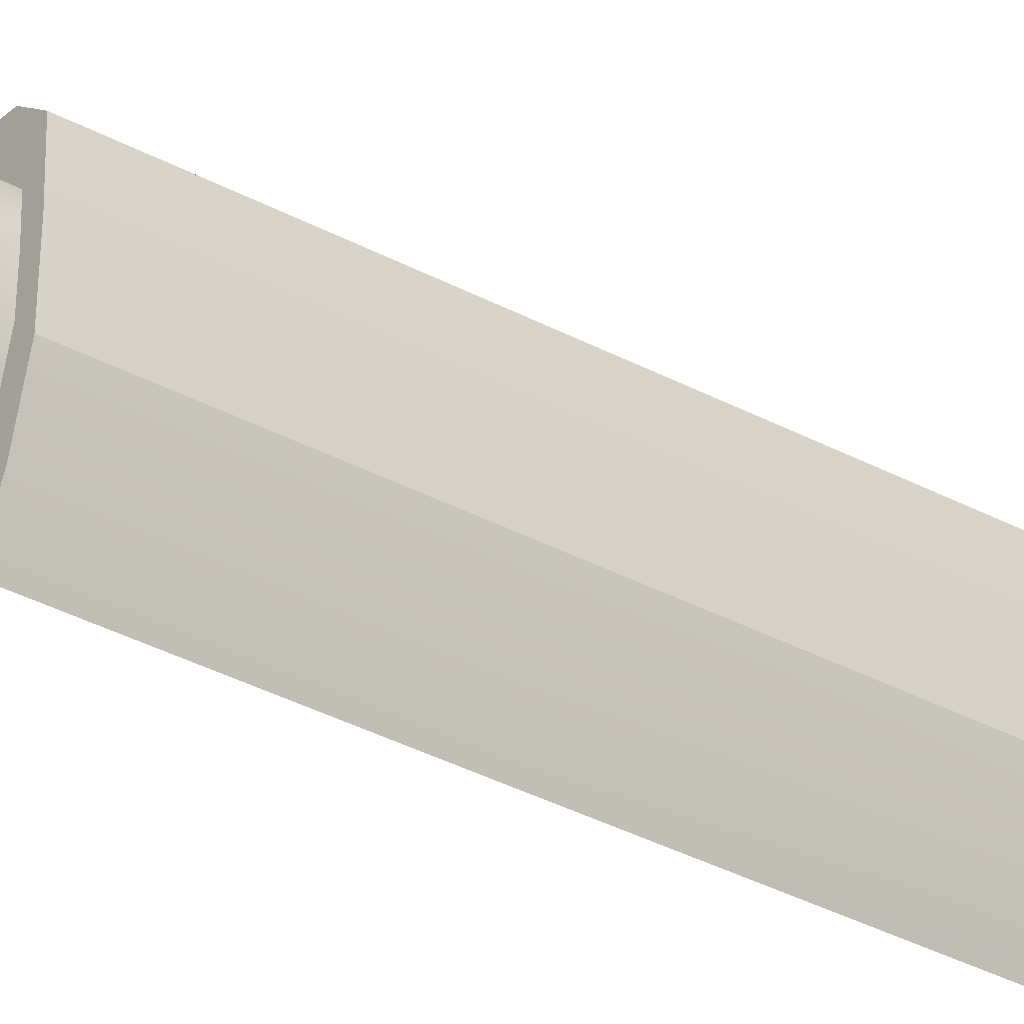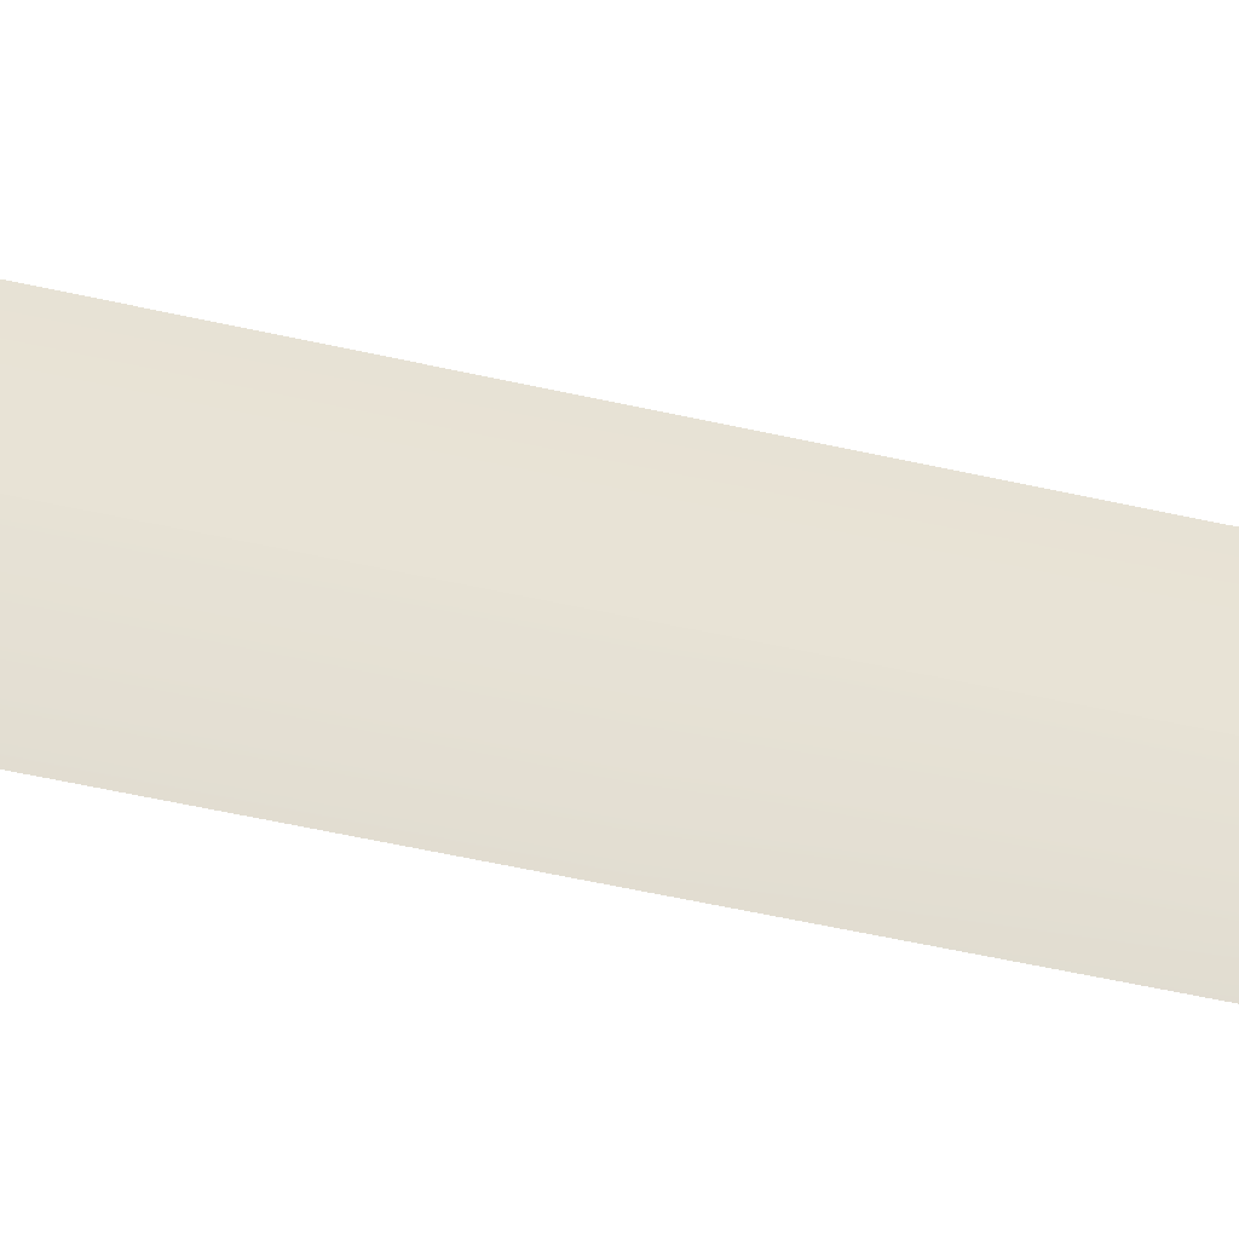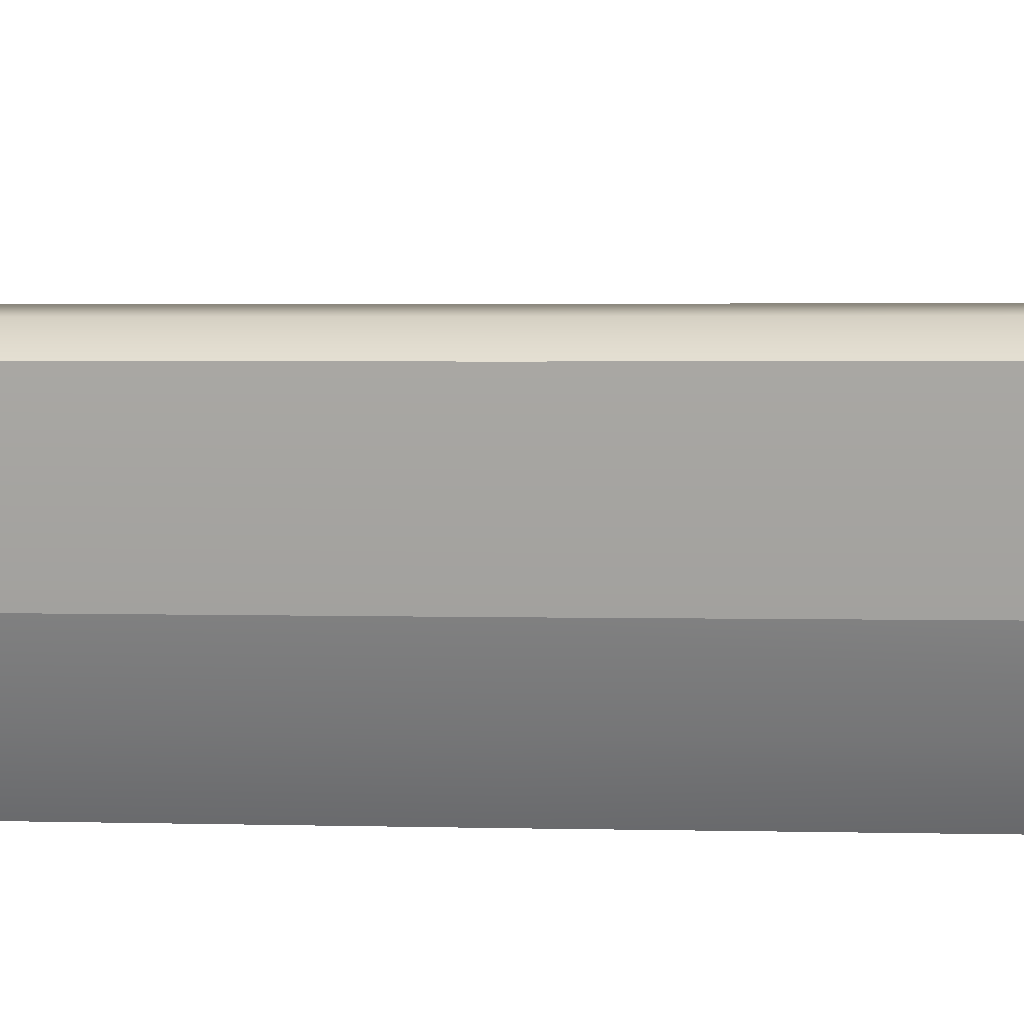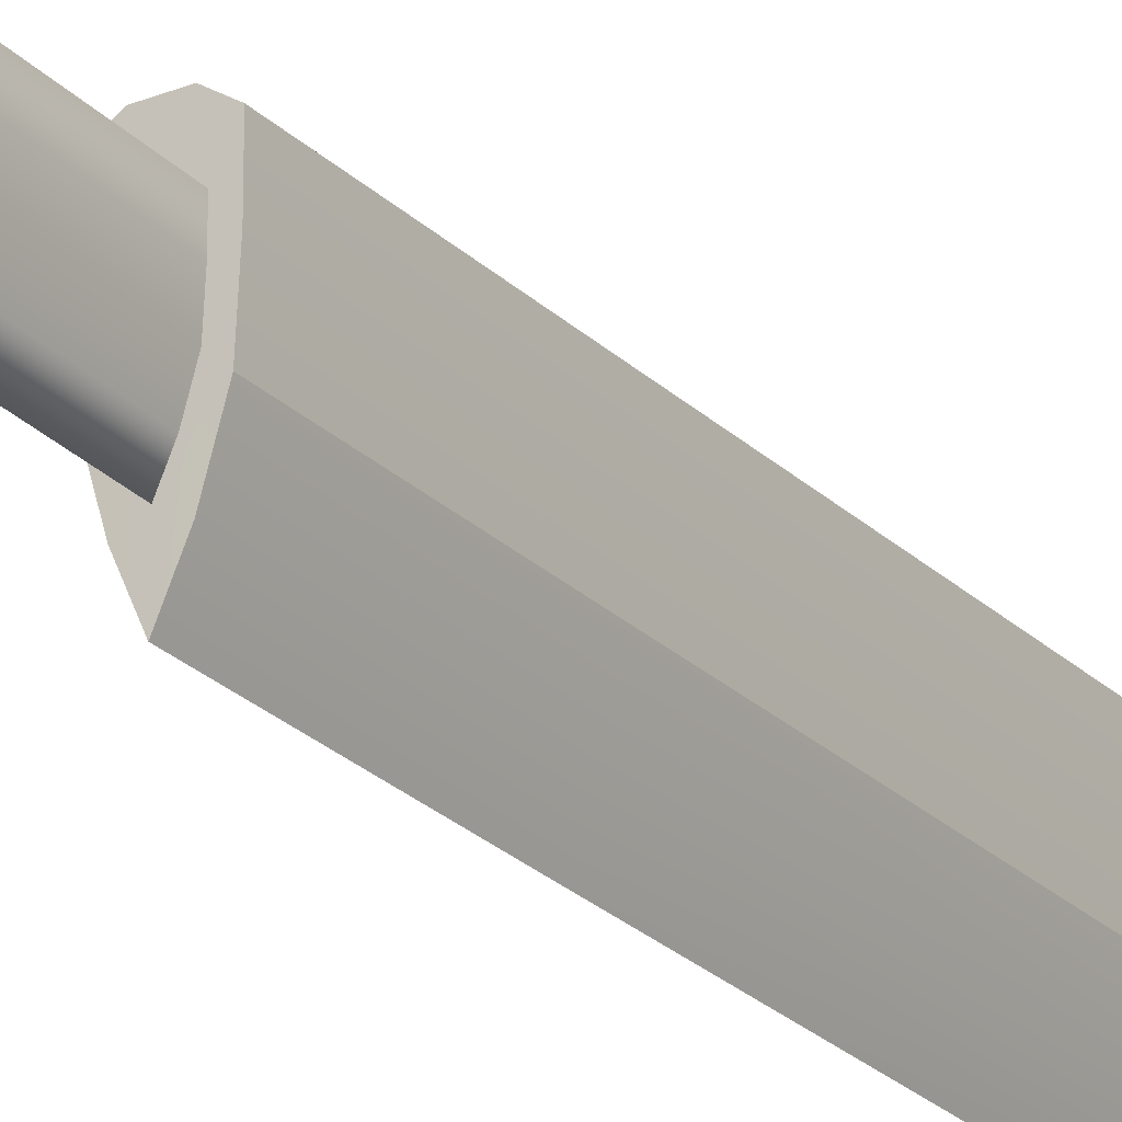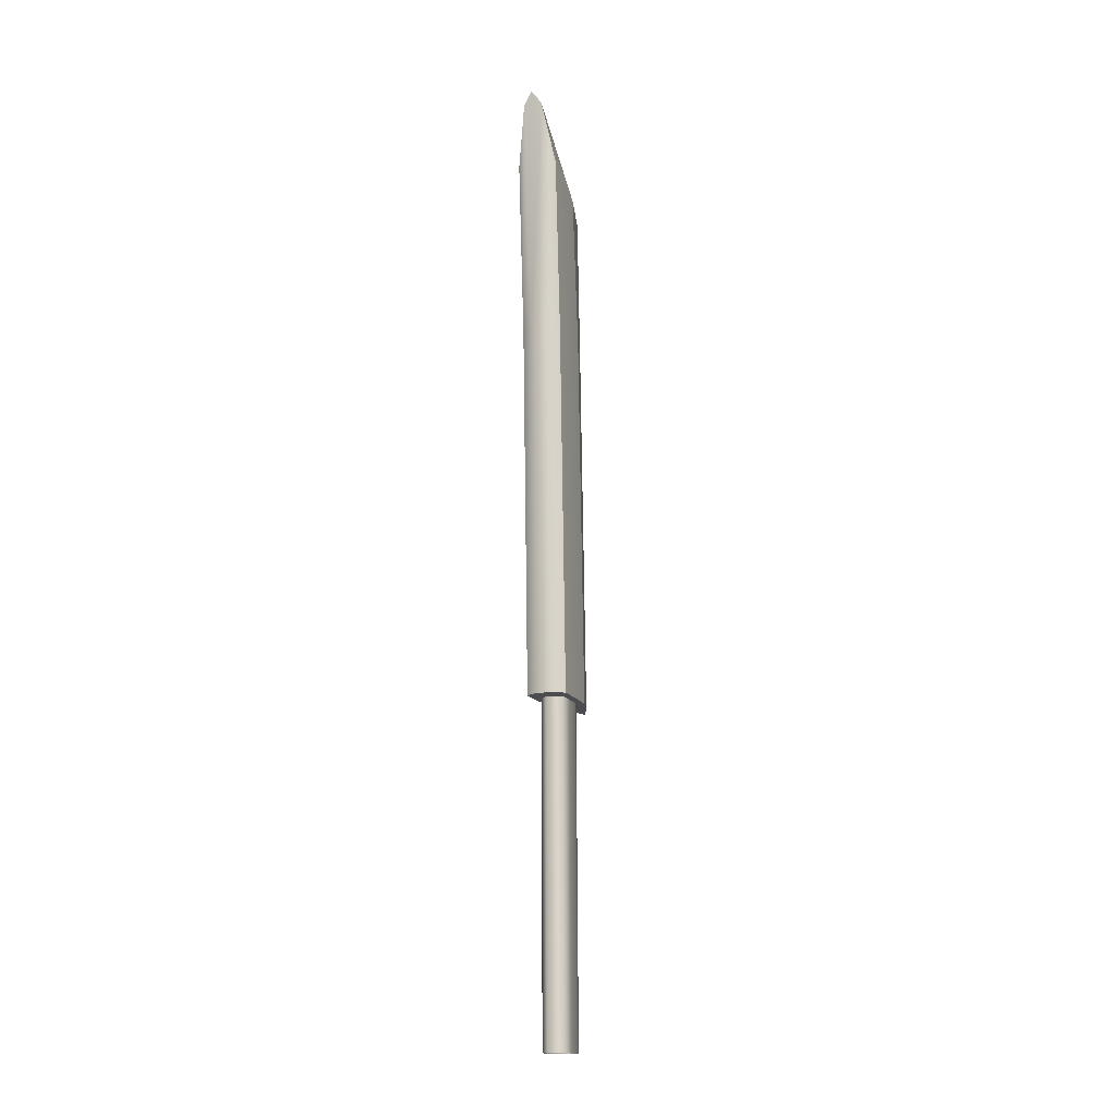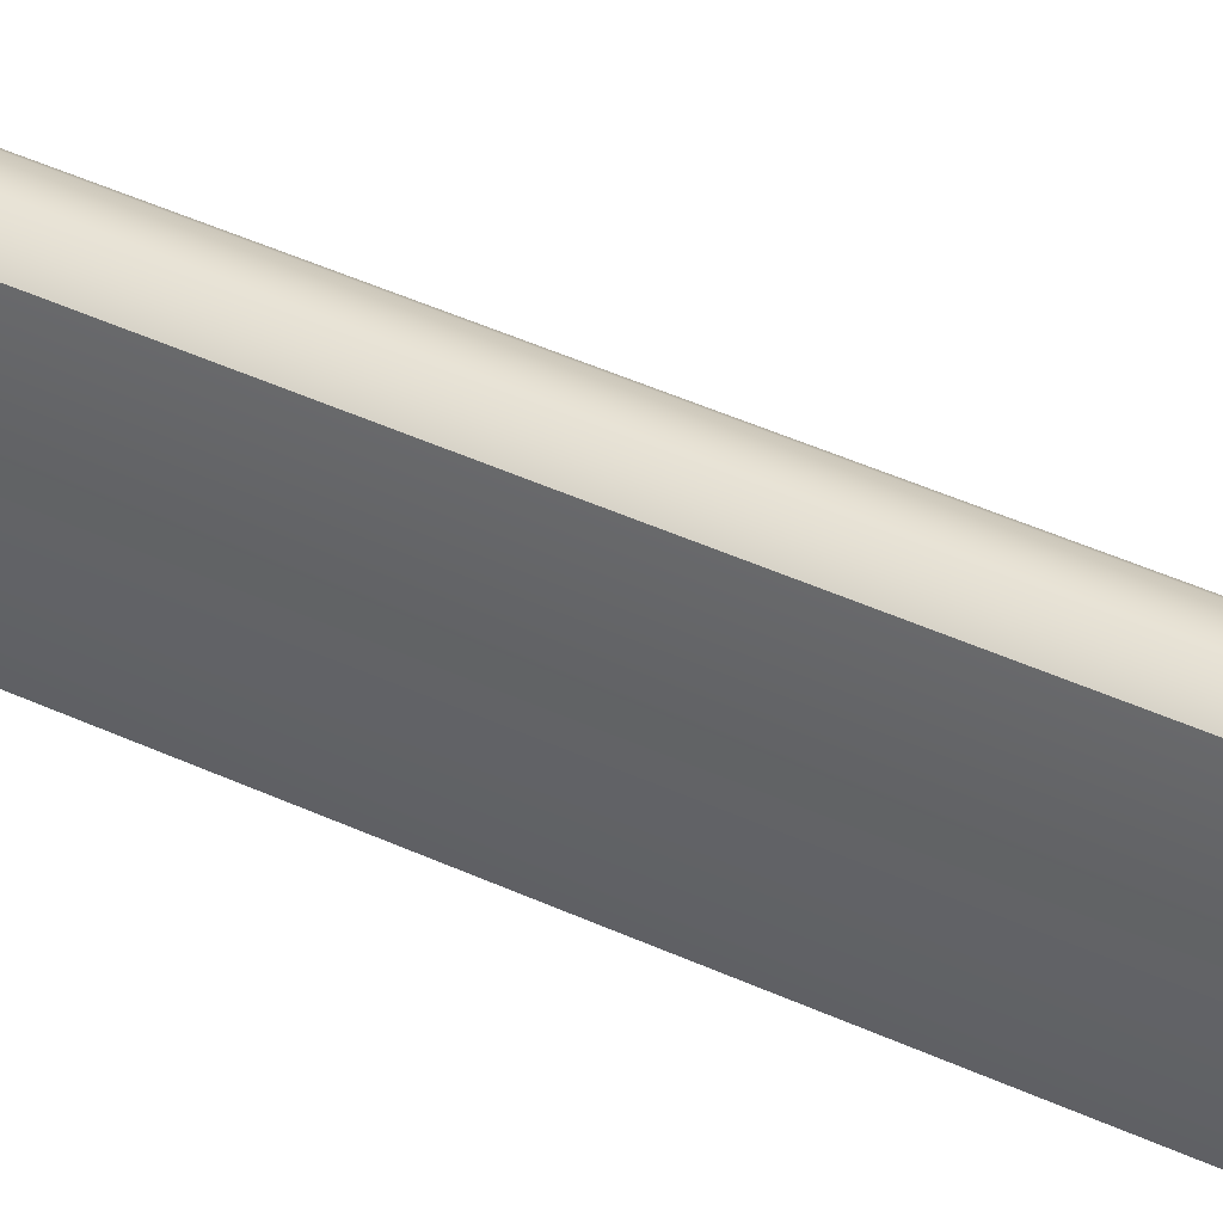
<metadata>
{"format":"obj","ext":"obj","renderer":"f3d","projection":"perspective","resolution":1024,"background":"white","views":[{"elev":-34.2,"azim":-129.1,"up":"+Y"},{"elev":-48.7,"azim":-106.6,"up":"+Y"},{"elev":11.5,"azim":-77.0,"up":"+Y"},{"elev":-26.7,"azim":-147.6,"up":"+Y"},{"elev":-15.7,"azim":-159.6,"up":"+Z"},{"elev":33.2,"azim":121.6,"up":"+Y"}]}
</metadata>
<code>
o YK_Nakata_BF_Block_111.011
v 0.03893 0.09851 0.26
v 0.01634 0.1143 0.26
v 0.01634 0.126 0.548
v 0.03893 0.1102 0.548
v -0.01969 -0.07319 0.26
v 0 -0.1192 0.2598
v 0 -0.1075 0.5477
v -0.01969 -0.06149 0.548
v -0.01634 0.1143 0.26
v -0.03893 0.09851 0.26
v -0.03893 0.1102 0.548
v -0.01634 0.126 0.548
v -0.03903 0.04567 0.26
v -0.03903 0.05737 0.548
v 0.03595 -0.01571 0.26
v 0.03903 0.04567 0.26
v 0.03903 0.05737 0.548
v 0.03595 -0.004011 0.548
v -0.03595 -0.01571 0.26
v -0.03595 -0.004011 0.548
v 0.01969 -0.07319 0.26
v 0.01969 -0.06149 0.548
v -0.03893 0.1291 0.9931
v -0.01634 0.1449 0.9931
v 0.01634 0.1449 0.9931
v 0.03893 0.1291 0.9931
v -0.01969 -0.04263 0.9931
v -0.03595 0.01485 0.9931
v -0.03903 0.07623 0.9931
v 0 -0.08863 0.9929
v 0.01969 -0.04263 0.9931
v 0.03595 0.01485 0.9931
v 0.03903 0.07623 0.9931
v -0.01846 0.1835 1.467
v 0 0.1906 1.491
v 0.01846 0.1835 1.467
v 0.02224 -0.02127 1.284
v 0 -0.0636 1.254
v -0.03958 0.1563 1.344
v -0.02224 -0.02127 1.284
v 0.03958 0.1563 1.344
v -0.03967 0.1055 1.327
v -0.03655 0.04643 1.307
v 0.03655 0.04643 1.307
v 0.03967 0.1055 1.327
v 0 0.009621 1.396
v 0.01455 0.09472 1.413
v -0.01455 0.09472 1.413
v 0.02291 0.06619 0.26
v 0.009614 0.07549 0.26
v -0.01159 -0.03483 0.26
v -0 -0.06189 0.2599
v -0.009614 0.07549 0.26
v -0.02291 0.06619 0.26
v -0.02296 0.0351 0.26
v 0.02115 -0.001011 0.26
v 0.02296 0.0351 0.26
v -0.02115 -0.001011 0.26
v 0.01158 -0.03483 0.26
v 0.02291 0.05619 -0.4
v 0.009614 0.06549 -0.4
v -0.01159 -0.04483 -0.4
v -0 -0.07189 -0.4001
v -0.009614 0.06549 -0.4
v -0.02291 0.05619 -0.4
v -0.02296 0.0251 -0.4
v 0.02115 -0.01101 -0.4
v 0.02296 0.0251 -0.4
v -0.02115 -0.01101 -0.4
v 0.01158 -0.04483 -0.4
f 1 2 3 4
f 5 6 7 8
f 9 10 11 12
f 10 13 14 11
f 15 16 17 18
f 19 5 8 20
f 13 19 20 14
f 2 9 12 3
f 21 15 18 22
f 6 21 22 7
f 16 1 4 17
f 12 11 23 24
f 4 3 25 26
f 20 8 27 28
f 11 14 29 23
f 8 7 30 27
f 7 22 31 30
f 22 18 32 31
f 18 17 33 32
f 17 4 26 33
f 14 20 28 29
f 3 12 24 25
f 25 24 34 35 36
f 30 31 37 38
f 24 23 39 34
f 27 30 38 40
f 26 25 36 41
f 23 29 42 39
f 28 27 40 43
f 31 32 44 37
f 32 33 45 44
f 29 28 43 42
f 33 26 41 45
f 46 47 35
f 38 46 43 40
f 38 37 44 46
f 34 39 42 43 48
f 36 47 44 45 41
f 46 35 48
f 35 47 36
f 44 47 46
f 48 35 34
f 48 43 46
f 15 21 59 56
f 9 2 50 53
f 1 16 57 49
f 2 1 49 50
f 19 13 55 58
f 6 5 51 52
f 21 6 52 59
f 13 10 54 55
f 10 9 53 54
f 16 15 56 57
f 5 19 58 51
f 51 58 69 62
f 54 53 64 65
f 59 52 63 70
f 58 55 66 69
f 55 54 65 66
f 49 57 68 60
f 50 49 60 61
f 53 50 61 64
f 57 56 67 68
f 52 51 62 63
f 56 59 70 67

</code>
